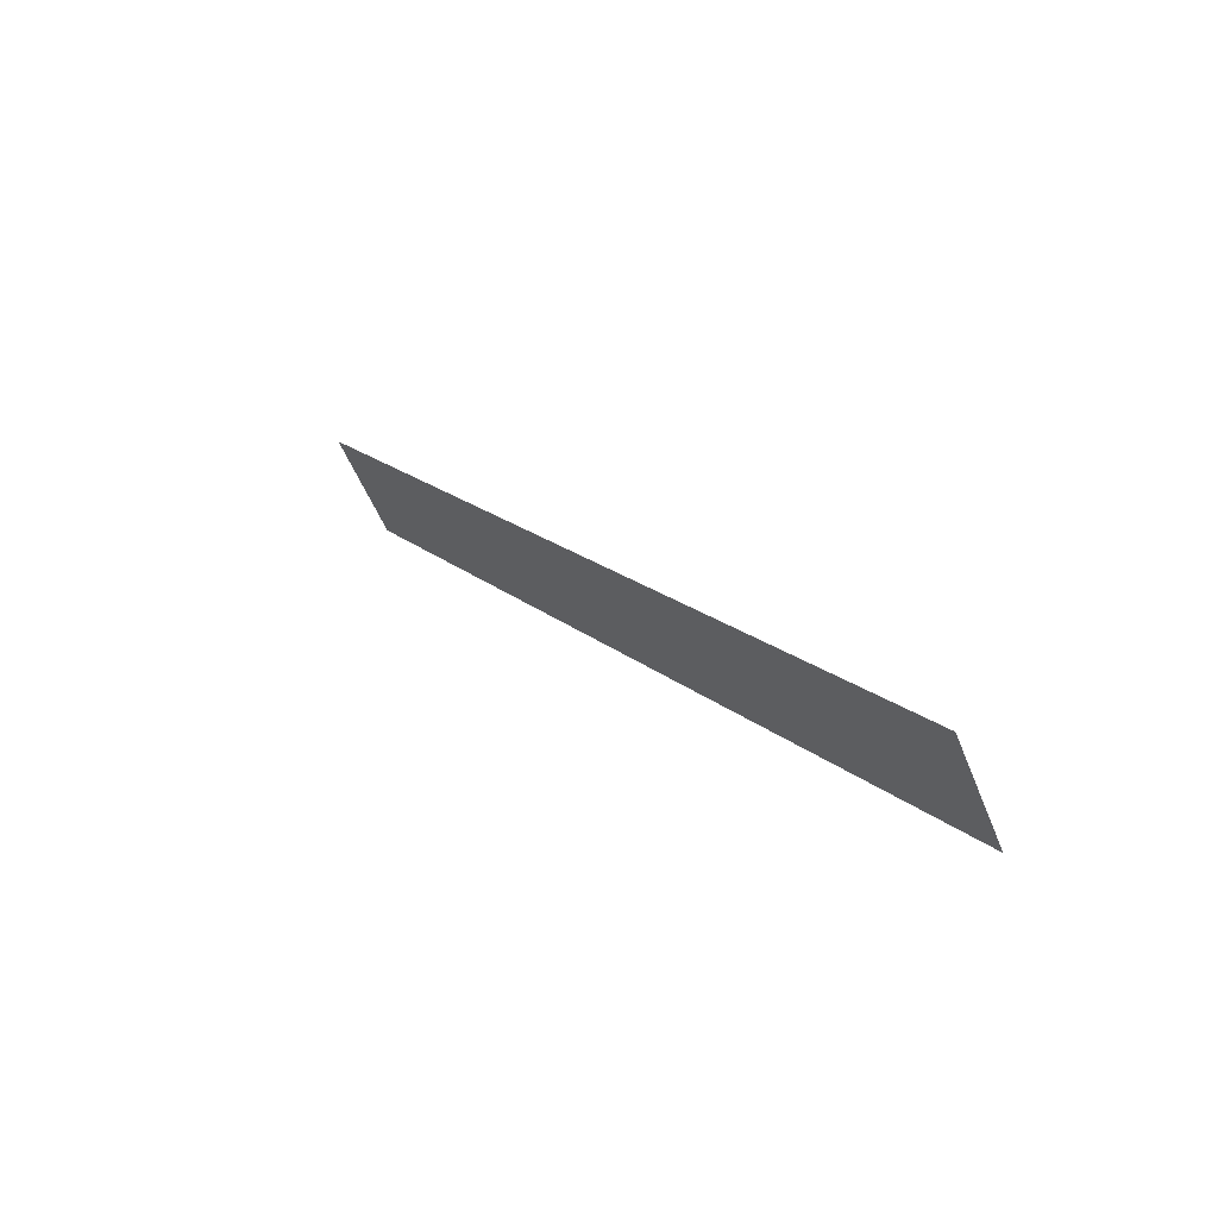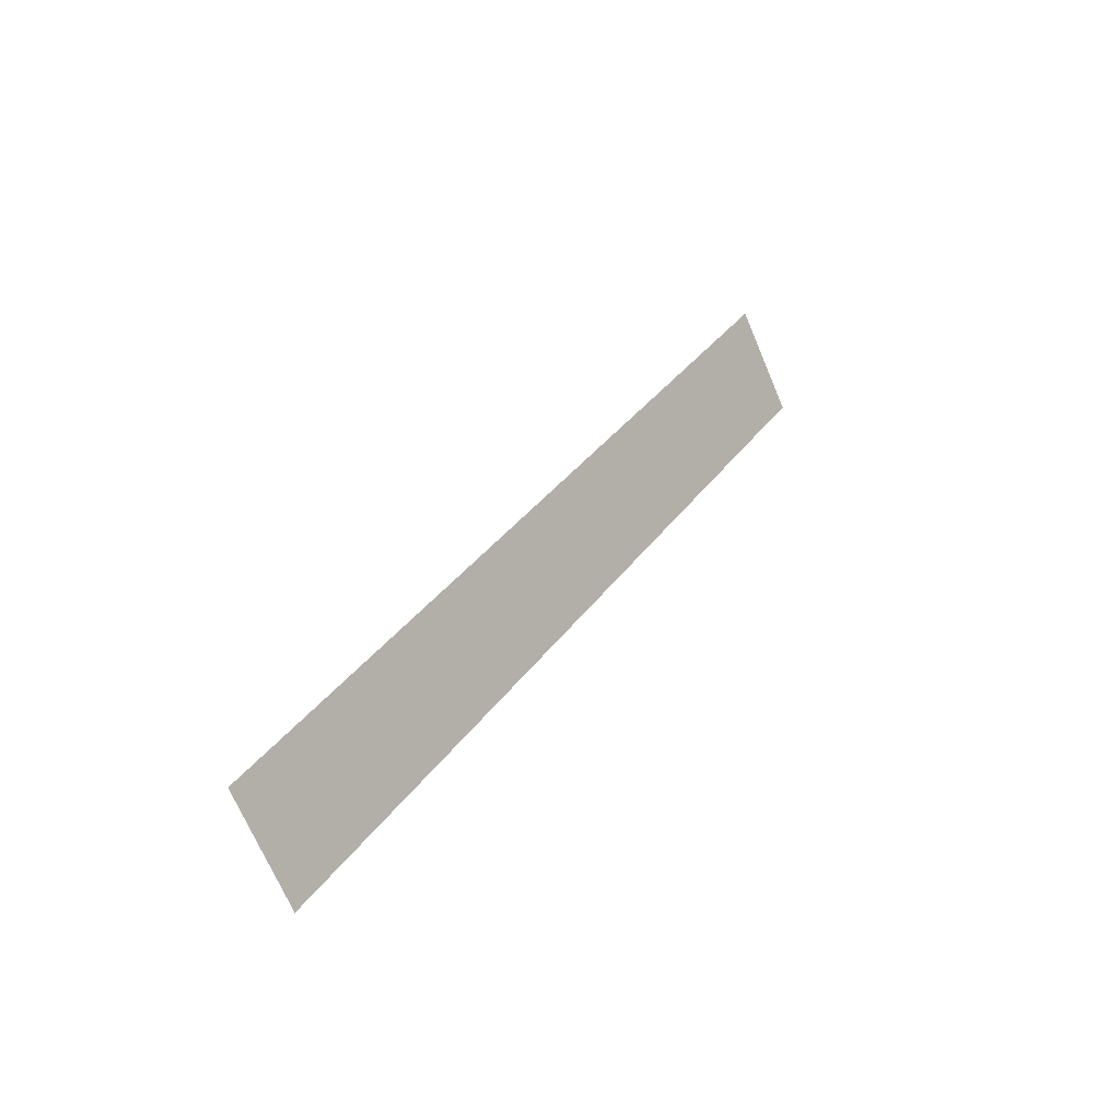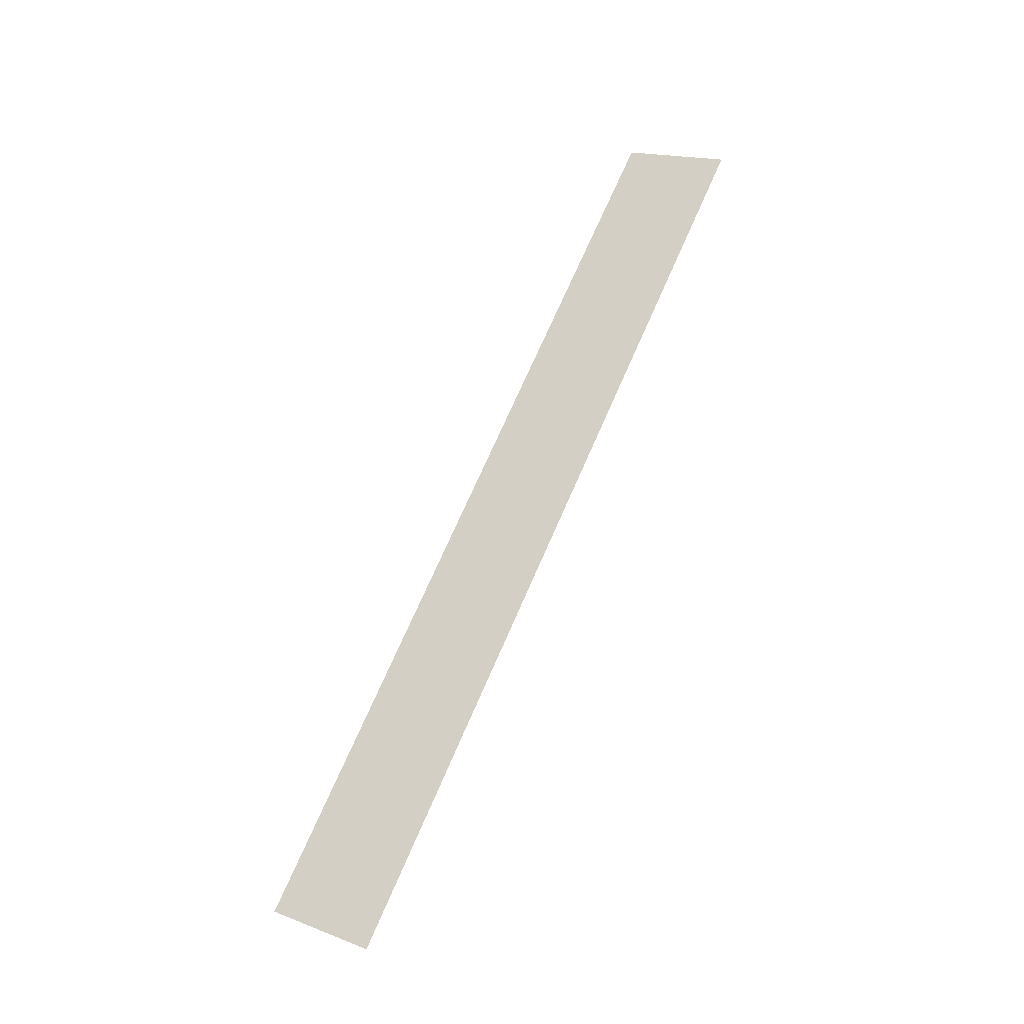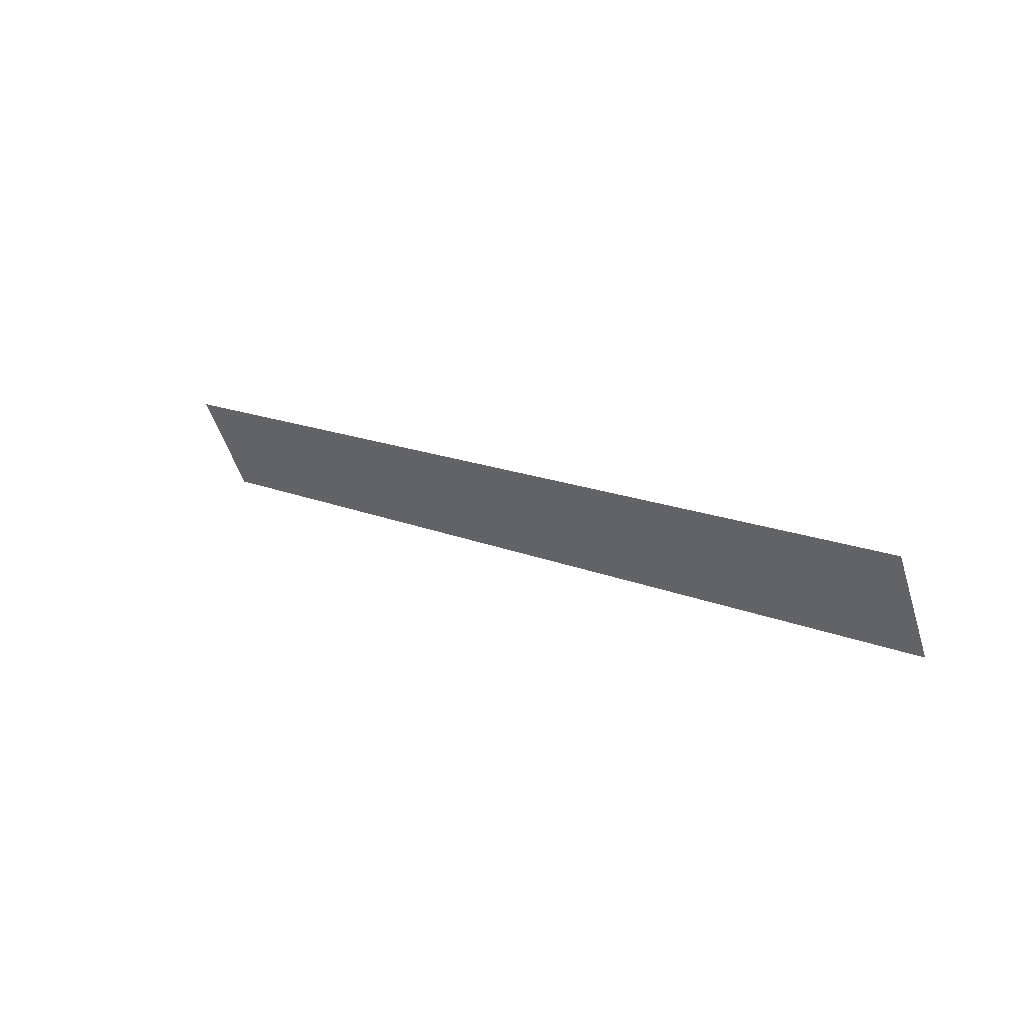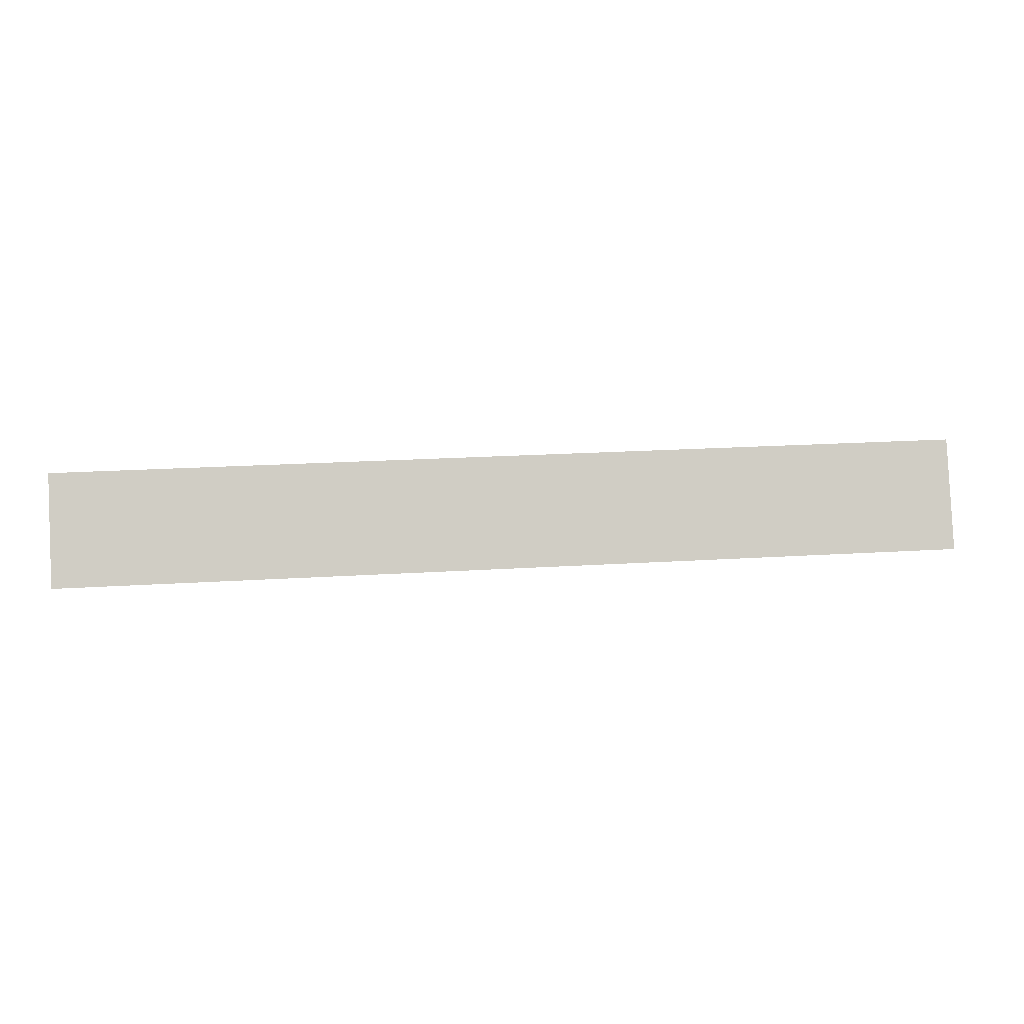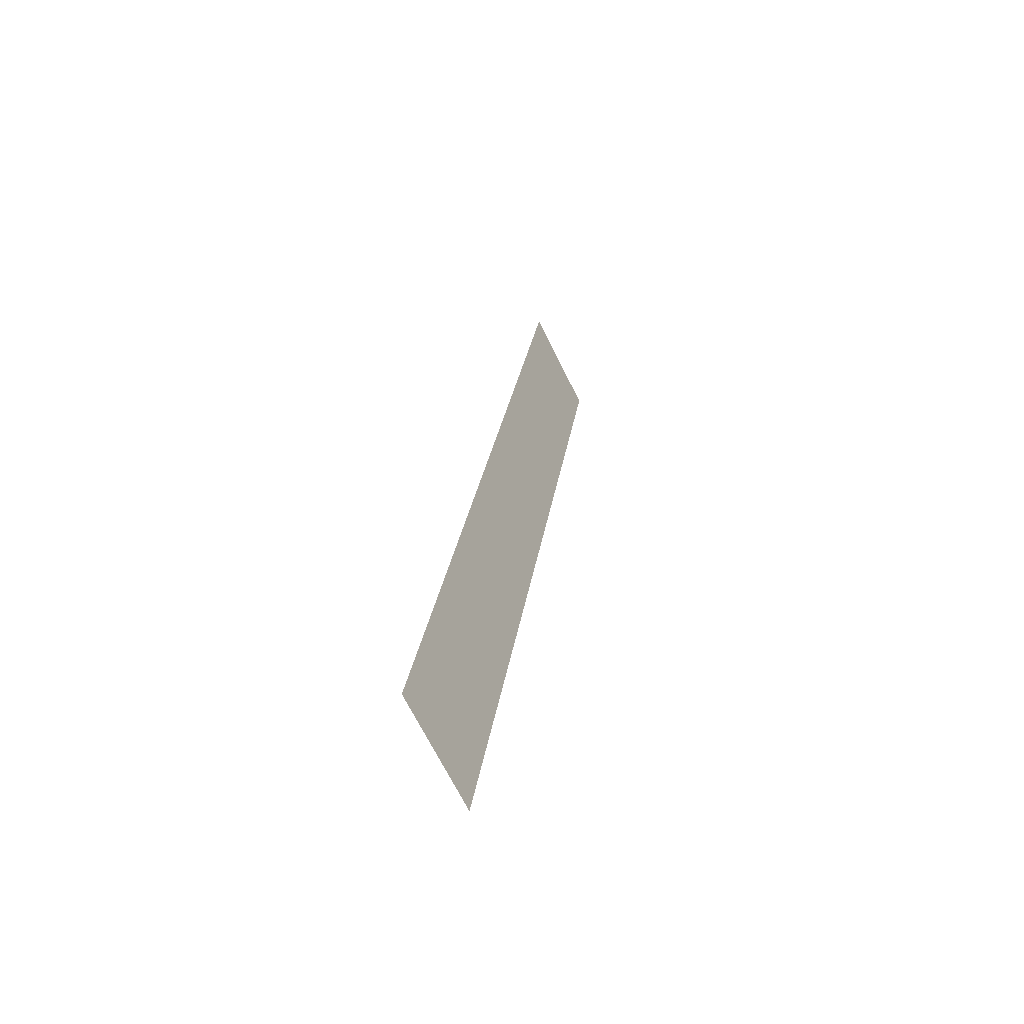
<metadata>
{"format":"obj","ext":"obj","renderer":"f3d","projection":"perspective","resolution":1024,"background":"white","views":[{"elev":19.1,"azim":56.7,"up":"+Z"},{"elev":33.2,"azim":119.3,"up":"+Z"},{"elev":70.1,"azim":113.4,"up":"+Y"},{"elev":15.2,"azim":42.4,"up":"+Z"},{"elev":21.4,"azim":173.6,"up":"+Z"},{"elev":24.4,"azim":97.4,"up":"+Z"}]}
</metadata>
<code>
g default
v 4 -3.288 1.37
v 4 -2.839 0.4765
v -4 -2.839 0.4765
v -4 -2.839 0.4765
v -4 -3.288 1.37
v 4 -3.288 1.37
g initialShadingGroup plate2_Mesh
f 1 2 3
f 4 5 6

</code>
